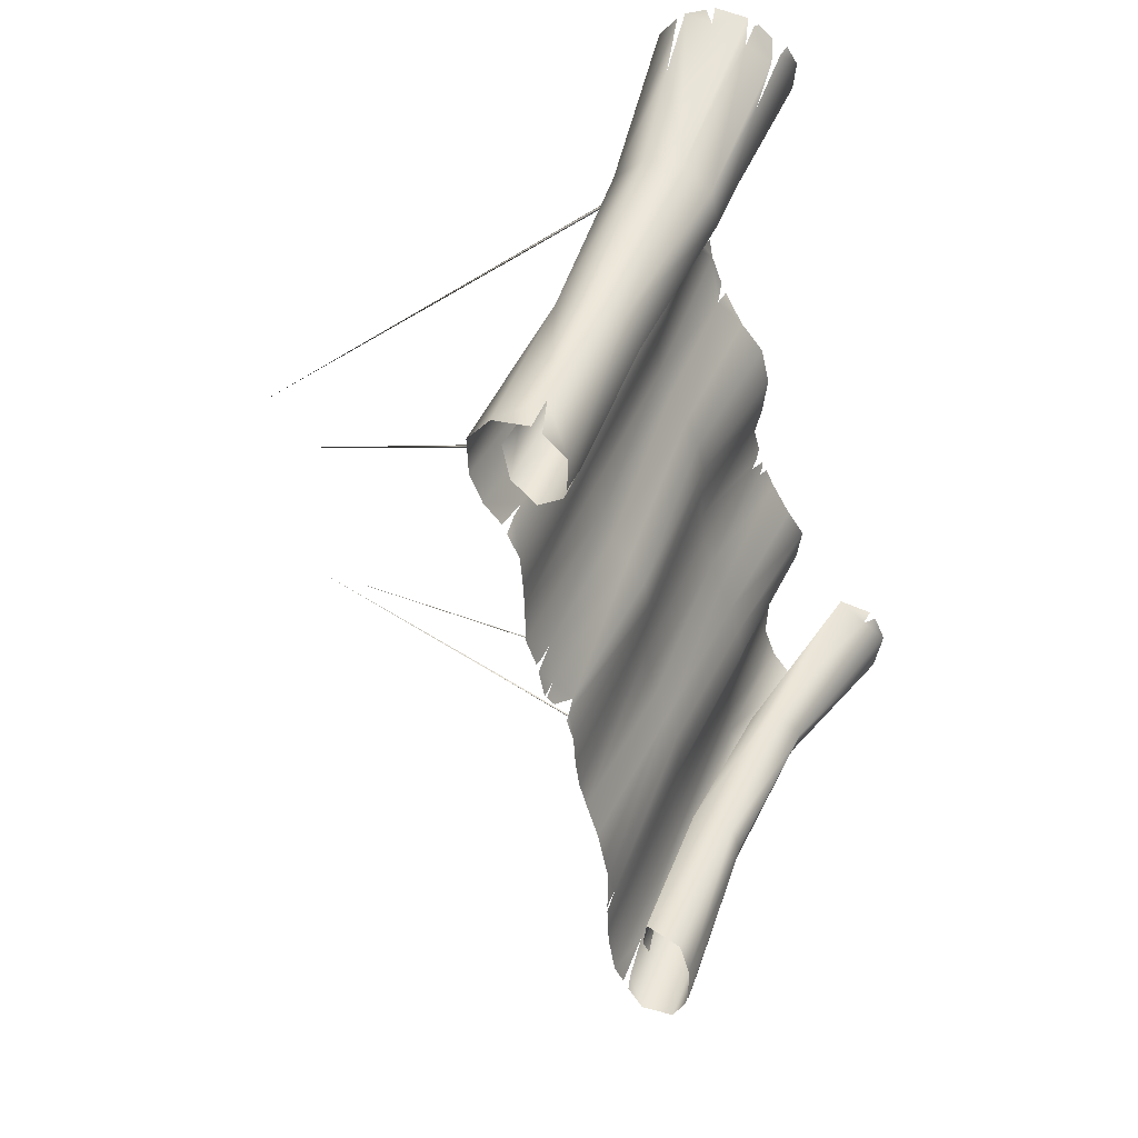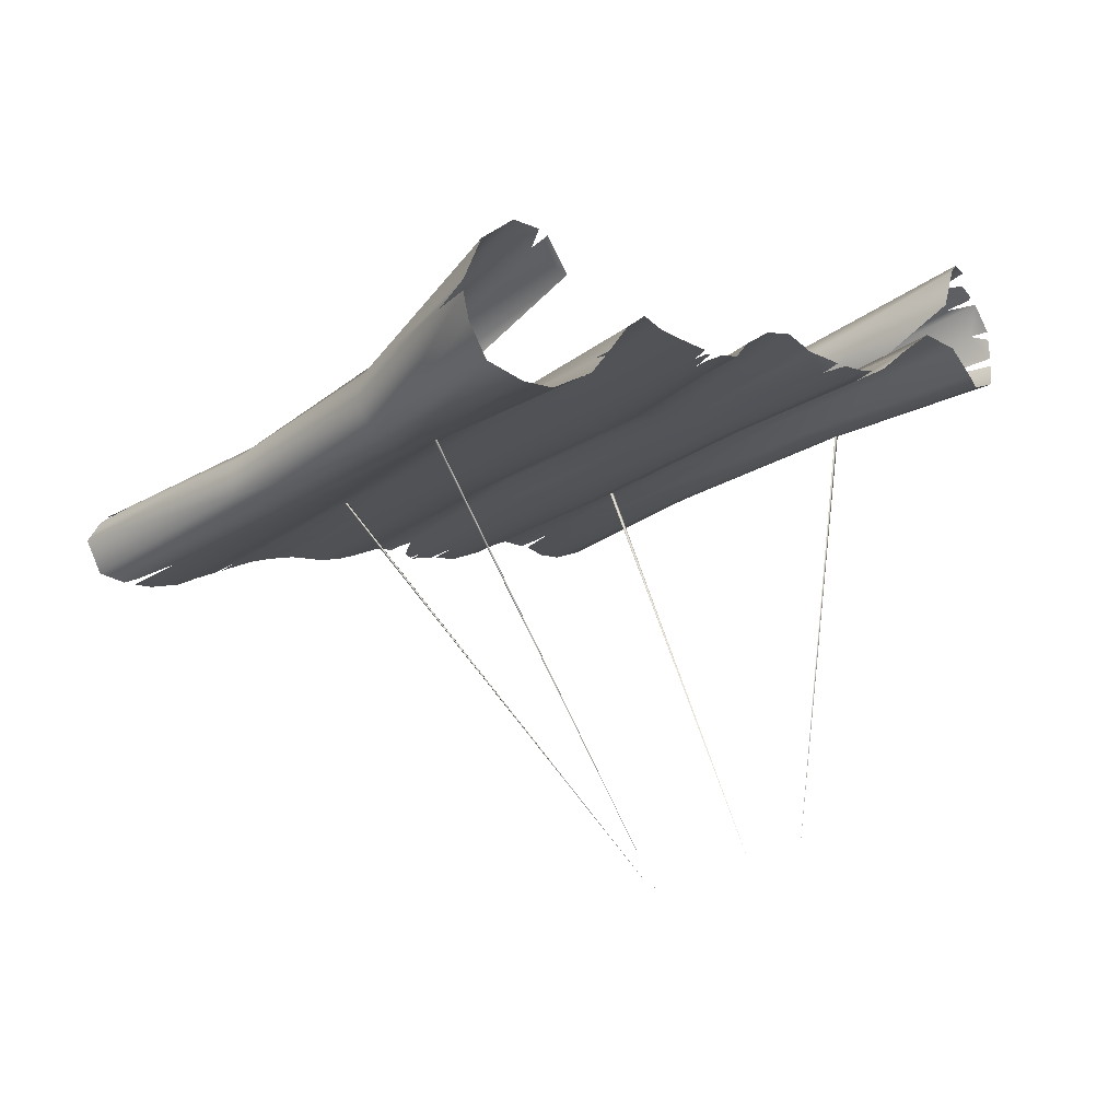
<metadata>
{"format":"obj","ext":"obj","renderer":"f3d","projection":"perspective","resolution":1024,"background":"white","views":[{"elev":-49.5,"azim":102.4,"up":"+Z"},{"elev":2.2,"azim":-53.0,"up":"+Y"}]}
</metadata>
<code>
g Wing_Map_LOD0
v -0.8308 0.9939 -1.134
v -0.7884 0.9858 -1.136
v -0.8406 1.013 -1.022
v -0.8635 1.119 -0.7133
v -0.746 1.004 -1.118
v -0.788 1.136 -0.7188
v -0.881 1.311 -0.2722
v -0.8404 1.382 -0.2951
v -0.8714 1.613 0.1624
v -0.9195 1.671 0.103
v -0.8211 1.239 -0.7521
v -0.7806 1.085 -1.176
v -0.9299 1.445 -0.3155
v -1.019 1.721 0.1317
v -0.8676 1.091 -1.189
v -0.9021 1.245 -0.7543
v -1.006 1.407 -0.3034
v -1.116 1.675 0.1238
v -0.9748 1.214 -0.744
v -1.054 1.338 -0.2808
v -1.164 1.589 0.1151
v -1.147 1.531 0.03515
v -0.9958 1.135 -0.7185
v -1.024 1.26 -0.2527
v -1.173 1.564 0.1205
v -1.186 1.501 0.1458
v -0.9404 1.235 -0.2475
v -0.9347 1.085 -0.7022
v -1.006 0.9393 -1.17
v -1.02 1.019 -1.2
v -1.155 1.419 0.1678
v -0.902 0.9624 -1.017
v -0.8531 1.082 -0.7013
v -0.8556 1.247 -0.2513
v -1.08 1.378 0.2062
v -0.8386 0.8992 -1.168
v -0.7738 1.088 -0.7031
v -0.906 0.9087 -1.156
v -0.7738 1.27 -0.2586
v -0.9755 1.367 0.2029
v -0.7531 0.9029 -1.156
v -0.696 1.105 -0.7087
v -0.6936 1.297 -0.2676
v -0.8541 1.403 0.2154
v -0.67 0.9151 -1.18
v -0.6182 1.122 -0.7141
v -0.6142 1.328 -0.2777
v -0.7808 1.442 0.1989
v -0.7477 1.44 0.1476
v -0.542 1.145 -0.7217
v -0.5289 1.331 -0.2786
v -0.6781 1.509 0.1834
v -0.7625 1.452 0.1948
v -0.4626 1.154 -0.7245
v -0.5815 0.9527 -1.13
v -0.5017 0.9522 -1.151
v -0.5859 0.9313 -1.175
v -0.4438 1.324 -0.2763
v -0.5777 1.54 0.1605
v -0.3833 1.143 -0.7211
v -0.4166 0.9574 -1.167
v -0.3593 1.313 -0.2727
v -0.4725 1.514 0.1359
v -0.3314 0.9598 -1.162
v -0.3055 1.125 -0.7153
v -0.2747 1.301 -0.2689
v -0.3716 1.485 0.1511
v -0.2473 0.9497 -1.136
v -0.2255 1.125 -0.7152
v -0.1894 1.298 -0.2678
v -0.1461 1.134 -0.7181
v -0.1616 0.9502 -1.148
v -0.1041 1.304 -0.2699
v -0.06693 1.144 -0.7214
v -0.07701 0.9591 -1.159
v -0.02056 1.32 -0.2751
v -0.05947 1.502 0.1032
v -0.1611 1.465 0.1391
v 0.00787 0.9725 -1.164
v 0.009523 1.168 -0.7291
v 0.06257 1.339 -0.2813
v 0.02979 1.533 0.1069
v 0.08904 1.173 -0.7307
v 0.09127 0.9886 -1.11
v 0.1482 1.341 -0.2818
v 0.1364 1.534 0.105
v 0.1652 1.148 -0.7225
v 0.2322 1.326 -0.2771
v 0.2366 1.495 0.1041
v 0.2408 1.123 -0.7146
v 0.3126 1.298 -0.2678
v 0.3201 1.114 -0.7115
v 0.3972 1.289 -0.265
v 0.3304 1.444 0.08888
v 0.325 1.467 0.1353
v 0.4402 1.451 0.1447
v 0.4001 1.111 -0.7105
v 0.4323 0.9504 -1.147
v 0.3474 0.9339 -1.166
v 0.4825 1.299 -0.2681
v 0.5238 1.425 0.06409
v 0.4793 1.119 -0.7132
v 0.5149 0.9666 -1.171
v 0.5596 1.334 -0.2796
v 0.6399 1.512 0.1589
v 0.5544 1.147 -0.7222
v 0.6 0.9786 -1.172
v 0.6442 1.347 -0.2837
v 0.7388 1.557 0.1692
v 0.6346 1.142 -0.7205
v 0.7282 1.332 -0.2789
v 0.8377 1.524 0.1952
v 0.7119 1.124 -0.7147
v 0.8021 1.291 -0.2656
v 0.919 1.454 0.2038
v 0.7875 1.099 -0.7067
v 0.7652 0.9338 -1.163
v 0.8503 0.9233 -1.165
v 0.8856 1.27 -0.2589
v 1.007 1.423 0.1802
v 0.8677 1.105 -0.7086
v 0.9364 0.9377 -1.15
v 0.9792 1.286 -0.2638
v 1.1 1.435 0.1782
v 0.9509 1.137 -0.719
v 1.002 1.009 -1.188
v 1.026 1.368 -0.2906
v 1.146 1.488 0.1543
v 1.105 1.448 -0.02722
v 0.9764 1.127 -1.115
v 0.9764 1.224 -0.7472
v 1.007 1.457 -0.3194
v 1.158 1.51 0.1469
v 1.148 1.574 0.08861
v 1.162 1.564 0.1378
v 0.917 1.29 -0.7687
v 0.8878 1.153 -1.223
v 0.9349 1.515 -0.3385
v 0.8426 1.514 -0.3382
v 0.8259 1.308 -0.7746
v 0.7751 1.464 -0.3218
v 0.7569 1.261 -0.7592
v 0.7795 1.376 -0.2933
v 0.7672 1.16 -0.7264
v 0.7973 1.002 -1.137
v 0.7435 1.052 -1.176
v 0.8835 1.739 0.1679
v 0.967 1.761 0.1347
v 0.8381 1.319 -0.2746
v 0.8541 1.153 -0.7242
v 0.8505 1.645 0.1659
v 0.8093 1.133 -1.226
v 0.797 1.164 -1.136
v 0.7851 1.12 -1.222
v 0.8874 1.047 -1.045
v 0.8811 1.003 -1.119
v 1.024 1.744 0.1294
v 1.024 1.725 0.09177
v 0.9767 1.648 -0.05895
v 1.03 1.701 0.05274
v 1.097 1.647 0.04049
v 1.113 1.675 0.1023
v 1.109 1.685 0.1073
v 1.067 1.713 0.1028
v 1.13 1.662 0.1131
v 1.164 1.587 0.134
v 0.2577 0.9685 -1.095
v 0.2611 0.9478 -1.146
v 0.1754 0.959 -1.132
v 0.2449 0.9405 -1.166
v 0.1766 0.9404 -1.178
v 0.1347 0.9538 -1.165
v 0.1682 0.943 -1.175
v 0.2677 0.9405 -1.164
v 0.07888 0.9774 -1.142
v 0.06491 0.9683 -1.155
v -0.6027 0.928 -1.176
v 0.6736 0.9983 -1.07
v 0.6916 0.9591 -1.157
v 0.6744 0.9812 -1.114
v 0.6625 0.9636 -1.158
v -0.9424 1.075 -1.214
v -0.9555 1.102 -1.122
v -0.9645 1.063 -1.214
v -0.2287 1.467 0.1444
v -0.2374 1.455 0.1068
v -0.2433 1.441 0.07782
v -0.2938 1.455 0.1063
v -0.2864 1.466 0.132
v -0.277 1.468 0.1421
v -0.311 1.475 0.1486
v -0.9416 0.9149 -1.155
v -0.9254 0.9236 -1.127
v 0.3556 1.461 0.1398
v 0.5161 1.438 0.09762
v 0.4985 1.454 0.1385
v 0.5563 1.461 0.1391
v 0.9587 1.112 -1.21
v 0.9789 1.093 -1.205
v -0.9226 1.694 0.1487
v -0.9466 1.707 0.1441
v -0.8308 0.9939 -1.134
v -0.8406 1.013 -1.022
v -0.7884 0.9858 -1.136
v -0.8635 1.119 -0.7133
v -0.746 1.004 -1.118
v -0.788 1.136 -0.7188
v -0.881 1.311 -0.2722
v -0.8404 1.382 -0.2951
v -0.8714 1.613 0.1624
v -0.9195 1.671 0.103
v -0.8211 1.239 -0.7521
v -0.7806 1.085 -1.176
v -0.9299 1.445 -0.3155
v -1.019 1.721 0.1317
v -0.8676 1.091 -1.189
v -0.9021 1.245 -0.7543
v -1.006 1.407 -0.3034
v -1.116 1.675 0.1238
v -0.9748 1.214 -0.744
v -1.054 1.338 -0.2808
v -1.164 1.589 0.1151
v -1.147 1.531 0.03515
v -0.9958 1.135 -0.7185
v -1.024 1.26 -0.2527
v -1.173 1.564 0.1205
v -1.186 1.501 0.1458
v -0.9404 1.235 -0.2475
v -0.9347 1.085 -0.7022
v -1.006 0.9393 -1.17
v -1.02 1.019 -1.2
v -1.155 1.419 0.1678
v -0.902 0.9624 -1.017
v -0.8531 1.082 -0.7013
v -0.8556 1.247 -0.2513
v -1.08 1.378 0.2062
v -0.8386 0.8992 -1.168
v -0.7738 1.088 -0.7031
v -0.906 0.9087 -1.156
v -0.7738 1.27 -0.2586
v -0.9755 1.367 0.2029
v -0.7531 0.9029 -1.156
v -0.696 1.105 -0.7087
v -0.6936 1.297 -0.2676
v -0.8541 1.403 0.2154
v -0.67 0.9151 -1.18
v -0.6182 1.122 -0.7141
v -0.6142 1.328 -0.2777
v -0.7808 1.442 0.1989
v -0.7477 1.44 0.1476
v -0.542 1.145 -0.7217
v -0.5289 1.331 -0.2786
v -0.6781 1.509 0.1834
v -0.7625 1.452 0.1948
v -0.4626 1.154 -0.7245
v -0.5815 0.9527 -1.13
v -0.5017 0.9522 -1.151
v -0.5859 0.9313 -1.175
v -0.4438 1.324 -0.2763
v -0.5777 1.54 0.1605
v -0.3833 1.143 -0.7211
v -0.4166 0.9574 -1.167
v -0.3593 1.313 -0.2727
v -0.4725 1.514 0.1359
v -0.3314 0.9598 -1.162
v -0.3055 1.125 -0.7153
v -0.2747 1.301 -0.2689
v -0.3716 1.485 0.1511
v -0.2473 0.9497 -1.136
v -0.2255 1.125 -0.7152
v -0.1894 1.298 -0.2678
v -0.1461 1.134 -0.7181
v -0.1616 0.9502 -1.148
v -0.1041 1.304 -0.2699
v -0.06693 1.144 -0.7214
v -0.07701 0.9591 -1.159
v -0.02056 1.32 -0.2751
v -0.05947 1.502 0.1032
v -0.1611 1.465 0.1391
v 0.00787 0.9725 -1.164
v 0.009523 1.168 -0.7291
v 0.06257 1.339 -0.2813
v 0.02979 1.533 0.1069
v 0.08904 1.173 -0.7307
v 0.09127 0.9886 -1.11
v 0.1482 1.341 -0.2818
v 0.1364 1.534 0.105
v 0.1652 1.148 -0.7225
v 0.2322 1.326 -0.2771
v 0.2366 1.495 0.1041
v 0.2408 1.123 -0.7146
v 0.3126 1.298 -0.2678
v 0.3201 1.114 -0.7115
v 0.3972 1.289 -0.265
v 0.3304 1.444 0.08888
v 0.325 1.467 0.1353
v 0.4402 1.451 0.1447
v 0.4001 1.111 -0.7105
v 0.4323 0.9504 -1.147
v 0.3474 0.9339 -1.166
v 0.4825 1.299 -0.2681
v 0.5238 1.425 0.06409
v 0.4793 1.119 -0.7132
v 0.5149 0.9666 -1.171
v 0.5596 1.334 -0.2796
v 0.6399 1.512 0.1589
v 0.5544 1.147 -0.7222
v 0.6 0.9786 -1.172
v 0.6442 1.347 -0.2837
v 0.7388 1.557 0.1692
v 0.6346 1.142 -0.7205
v 0.7282 1.332 -0.2789
v 0.8377 1.524 0.1952
v 0.7119 1.124 -0.7147
v 0.8021 1.291 -0.2656
v 0.919 1.454 0.2038
v 0.7875 1.099 -0.7067
v 0.7652 0.9338 -1.163
v 0.8503 0.9233 -1.165
v 0.8856 1.27 -0.2589
v 1.007 1.423 0.1802
v 0.8677 1.105 -0.7086
v 0.9364 0.9377 -1.15
v 0.9792 1.286 -0.2638
v 1.1 1.435 0.1782
v 0.9509 1.137 -0.719
v 1.002 1.009 -1.188
v 1.026 1.368 -0.2906
v 1.146 1.488 0.1543
v 1.105 1.448 -0.02722
v 0.9764 1.127 -1.115
v 0.9764 1.224 -0.7472
v 1.007 1.457 -0.3194
v 1.158 1.51 0.1469
v 1.148 1.574 0.08861
v 1.162 1.564 0.1378
v 0.917 1.29 -0.7687
v 0.8878 1.153 -1.223
v 0.9349 1.515 -0.3385
v 0.8426 1.514 -0.3382
v 0.8259 1.308 -0.7746
v 0.7751 1.464 -0.3218
v 0.7569 1.261 -0.7592
v 0.7795 1.376 -0.2933
v 0.7672 1.16 -0.7264
v 0.7973 1.002 -1.137
v 0.7435 1.052 -1.176
v 0.8835 1.739 0.1679
v 0.967 1.761 0.1347
v 0.8381 1.319 -0.2746
v 0.8541 1.153 -0.7242
v 0.8505 1.645 0.1659
v 0.8093 1.133 -1.226
v 0.7851 1.12 -1.222
v 0.797 1.164 -1.136
v 0.8874 1.047 -1.045
v 0.8811 1.003 -1.119
v 1.024 1.725 0.09177
v 1.024 1.744 0.1294
v 0.9767 1.648 -0.05895
v 1.03 1.701 0.05274
v 1.097 1.647 0.04049
v 1.113 1.675 0.1023
v 1.109 1.685 0.1073
v 1.067 1.713 0.1028
v 1.13 1.662 0.1131
v 1.164 1.587 0.134
v 0.2611 0.9478 -1.146
v 0.2577 0.9685 -1.095
v 0.1754 0.959 -1.132
v 0.2449 0.9405 -1.166
v 0.1766 0.9404 -1.178
v 0.1347 0.9538 -1.165
v 0.1682 0.943 -1.175
v 0.2677 0.9405 -1.164
v 0.07888 0.9774 -1.142
v 0.06491 0.9683 -1.155
v -0.6027 0.928 -1.176
v 0.6736 0.9983 -1.07
v 0.6916 0.9591 -1.157
v 0.6744 0.9812 -1.114
v 0.6625 0.9636 -1.158
v -0.9424 1.075 -1.214
v -0.9555 1.102 -1.122
v -0.9645 1.063 -1.214
v -0.2374 1.455 0.1068
v -0.2287 1.467 0.1444
v -0.2433 1.441 0.07782
v -0.2938 1.455 0.1063
v -0.2864 1.466 0.132
v -0.277 1.468 0.1421
v -0.311 1.475 0.1486
v -0.9254 0.9236 -1.127
v -0.9416 0.9149 -1.155
v 0.3556 1.461 0.1398
v 0.5161 1.438 0.09762
v 0.4985 1.454 0.1385
v 0.5563 1.461 0.1391
v 0.9587 1.112 -1.21
v 0.9789 1.093 -1.205
v -0.9226 1.694 0.1487
v -0.9466 1.707 0.1441
v 0.22 0.1537 -0.05455
v 0.5718 1.126 -0.7613
v 0.5646 1.128 -0.7592
v 0.5727 1.129 -0.7542
v 0.22 0.1537 -0.05455
v 0.5646 1.128 -0.7592
v 0.22 0.1537 -0.05455
v 0.5727 1.129 -0.7542
v 0.5718 1.126 -0.7613
v 0.33 0.1868 0.02346
v 0.8919 1.288 -0.2036
v 0.8846 1.288 -0.2009
v 0.8927 1.291 -0.1965
v 0.33 0.1868 0.02346
v 0.8846 1.288 -0.2009
v 0.33 0.1868 0.02346
v 0.8927 1.291 -0.1965
v 0.8919 1.288 -0.2036
v -0.22 0.1537 -0.05455
v -0.5646 1.112 -0.7542
v -0.5718 1.109 -0.7557
v -0.5727 1.112 -0.7487
v -0.5646 1.112 -0.7542
v -0.22 0.1537 -0.05455
v -0.22 0.1537 -0.05455
v -0.5718 1.109 -0.7557
v -0.5727 1.112 -0.7487
v -0.33 0.1868 0.02346
v -0.8846 1.261 -0.1923
v -0.8919 1.26 -0.1943
v -0.8927 1.262 -0.1871
v -0.8846 1.261 -0.1923
v -0.33 0.1868 0.02346
v -0.33 0.1868 0.02346
v -0.8919 1.26 -0.1943
v -0.8927 1.262 -0.1871
g Wing_Map_LOD0_0
f 3 2 1
f 3 4 2
f 2 4 5
f 5 4 6
f 7 6 4
f 7 8 6
f 9 8 7
f 9 10 8
f 11 5 6
f 8 11 6
f 11 12 5
f 8 13 11
f 10 13 8
f 10 14 13
f 11 15 12
f 11 16 15
f 13 16 11
f 13 17 16
f 18 13 14
f 18 17 13
f 17 19 16
f 17 20 19
f 21 17 18
f 22 17 21
f 22 20 17
f 20 23 19
f 20 24 23
f 22 24 20
f 24 22 25
f 24 25 26
f 27 23 24
f 27 28 23
f 23 28 29
f 23 29 30
f 30 19 23
f 31 24 26
f 31 27 24
f 28 32 29
f 28 33 32
f 34 28 27
f 34 33 28
f 35 27 31
f 35 34 27
f 36 32 33
f 36 33 37
f 34 37 33
f 32 36 38
f 34 39 37
f 40 34 35
f 40 39 34
f 37 41 36
f 37 42 41
f 39 42 37
f 39 43 42
f 44 39 40
f 44 43 39
f 42 45 41
f 42 46 45
f 43 46 42
f 43 47 46
f 48 43 44
f 49 43 48
f 49 47 43
f 47 50 46
f 47 51 50
f 47 52 51
f 49 52 47
f 52 49 53
f 51 54 50
f 50 54 55
f 50 55 46
f 55 54 56
f 55 56 57
f 51 58 54
f 59 51 52
f 59 58 51
f 60 56 54
f 58 60 54
f 60 61 56
f 58 62 60
f 63 58 59
f 63 62 58
f 60 64 61
f 60 65 64
f 62 65 60
f 62 66 65
f 67 62 63
f 67 66 62
f 65 68 64
f 65 69 68
f 66 69 65
f 66 70 69
f 71 68 69
f 70 71 69
f 71 72 68
f 70 73 71
f 74 72 71
f 73 74 71
f 74 75 72
f 73 76 74
f 77 76 73
f 77 73 78
f 74 79 75
f 74 80 79
f 76 80 74
f 76 81 80
f 77 81 76
f 77 82 81
f 81 83 80
f 80 83 84
f 81 85 83
f 86 81 82
f 86 85 81
f 84 83 87
f 85 87 83
f 85 88 87
f 89 85 86
f 89 88 85
f 88 90 87
f 88 91 90
f 91 92 90
f 91 93 92
f 94 93 91
f 94 88 89
f 94 91 88
f 89 95 94
f 94 96 93
f 93 97 92
f 92 97 98
f 92 98 99
f 93 100 97
f 101 93 96
f 101 100 93
f 102 98 97
f 100 102 97
f 102 103 98
f 100 104 102
f 101 104 100
f 101 105 104
f 106 103 102
f 104 106 102
f 106 107 103
f 104 108 106
f 105 108 104
f 105 109 108
f 108 110 106
f 108 111 110
f 109 111 108
f 109 112 111
f 111 113 110
f 111 114 113
f 112 114 111
f 112 115 114
f 114 116 113
f 116 117 113
f 116 118 117
f 114 119 116
f 115 119 114
f 115 120 119
f 121 118 116
f 119 121 116
f 121 122 118
f 119 123 121
f 120 123 119
f 120 124 123
f 125 122 121
f 123 125 121
f 125 126 122
f 123 127 125
f 128 123 124
f 129 123 128
f 129 127 123
f 125 130 126
f 125 131 130
f 127 131 125
f 127 132 131
f 129 132 127
f 132 129 133
f 132 133 134
f 134 133 135
f 130 131 136
f 132 136 131
f 130 136 137
f 132 138 136
f 139 136 138
f 139 140 136
f 141 140 139
f 141 142 140
f 143 142 141
f 143 144 142
f 142 144 145
f 142 145 146
f 147 143 141
f 147 141 148
f 139 148 141
f 149 144 143
f 149 150 144
f 151 143 147
f 151 149 143
f 136 152 137
f 136 153 152
f 140 153 136
f 140 142 153
f 154 142 146
f 153 142 154
f 144 155 145
f 144 150 155
f 155 156 145
f 158 157 148
f 158 148 159
f 159 148 139
f 159 139 138
f 159 138 160
f 160 138 161
f 160 161 162
f 162 163 160
f 163 164 160
f 161 138 132
f 161 132 165
f 165 132 134
f 165 134 166
f 168 167 99
f 167 92 99
f 167 90 92
f 87 90 167
f 87 167 169
f 84 87 169
f 169 167 170
f 169 170 171
f 169 172 84
f 169 173 172
f 168 99 174
f 80 84 175
f 175 79 80
f 175 176 79
f 46 177 45
f 46 55 177
f 106 178 107
f 106 110 178
f 178 110 113
f 178 113 117
f 178 117 179
f 178 180 107
f 180 181 107
f 16 182 15
f 16 183 182
f 19 183 16
f 19 30 183
f 183 30 184
f 186 185 78
f 73 186 78
f 73 187 186
f 187 73 70
f 187 70 66
f 188 187 66
f 188 189 187
f 187 189 190
f 67 188 66
f 67 191 188
f 193 192 29
f 32 193 29
f 94 194 96
f 96 196 195
f 96 195 101
f 101 197 105
f 130 137 198
f 130 199 126
f 9 200 10
f 10 201 14
f 204 203 202
f 205 203 204
f 205 204 206
f 205 206 207
f 207 208 205
f 209 208 207
f 209 210 208
f 211 210 209
f 206 212 207
f 212 209 207
f 213 212 206
f 214 209 212
f 214 211 209
f 215 211 214
f 216 212 213
f 217 212 216
f 217 214 212
f 218 214 217
f 214 219 215
f 218 219 214
f 220 218 217
f 221 218 220
f 218 222 219
f 218 223 222
f 221 223 218
f 224 221 220
f 225 221 224
f 225 223 221
f 223 225 226
f 226 225 227
f 224 228 225
f 229 228 224
f 229 224 230
f 230 224 231
f 220 231 224
f 225 232 227
f 228 232 225
f 233 229 230
f 234 229 233
f 229 235 228
f 234 235 229
f 228 236 232
f 235 236 228
f 233 237 234
f 234 237 238
f 238 235 234
f 237 233 239
f 240 235 238
f 235 241 236
f 240 241 235
f 242 238 237
f 243 238 242
f 243 240 238
f 244 240 243
f 240 245 241
f 244 245 240
f 246 243 242
f 247 243 246
f 247 244 243
f 248 244 247
f 244 249 245
f 244 250 249
f 248 250 244
f 251 248 247
f 252 248 251
f 253 248 252
f 253 250 248
f 250 253 254
f 255 252 251
f 255 251 256
f 256 251 247
f 255 256 257
f 257 256 258
f 259 252 255
f 252 260 253
f 259 260 252
f 257 261 255
f 261 259 255
f 262 261 257
f 263 259 261
f 259 264 260
f 263 264 259
f 265 261 262
f 266 261 265
f 266 263 261
f 267 263 266
f 263 268 264
f 267 268 263
f 269 266 265
f 270 266 269
f 270 267 266
f 271 267 270
f 269 272 270
f 272 271 270
f 273 272 269
f 274 271 272
f 273 275 272
f 275 274 272
f 276 275 273
f 277 274 275
f 277 278 274
f 274 278 279
f 280 275 276
f 281 275 280
f 281 277 275
f 282 277 281
f 282 278 277
f 283 278 282
f 284 282 281
f 284 281 285
f 286 282 284
f 282 287 283
f 286 287 282
f 284 285 288
f 288 286 284
f 289 286 288
f 286 290 287
f 289 290 286
f 291 289 288
f 292 289 291
f 293 292 291
f 294 292 293
f 294 295 292
f 289 295 290
f 292 295 289
f 296 290 295
f 297 295 294
f 298 294 293
f 298 293 299
f 299 293 300
f 301 294 298
f 294 302 297
f 301 302 294
f 299 303 298
f 303 301 298
f 304 303 299
f 305 301 303
f 305 302 301
f 306 302 305
f 304 307 303
f 307 305 303
f 308 307 304
f 309 305 307
f 309 306 305
f 310 306 309
f 311 309 307
f 312 309 311
f 312 310 309
f 313 310 312
f 314 312 311
f 315 312 314
f 315 313 312
f 316 313 315
f 317 315 314
f 318 317 314
f 319 317 318
f 320 315 317
f 320 316 315
f 321 316 320
f 319 322 317
f 322 320 317
f 323 322 319
f 324 320 322
f 324 321 320
f 325 321 324
f 323 326 322
f 326 324 322
f 327 326 323
f 328 324 326
f 324 329 325
f 324 330 329
f 328 330 324
f 331 326 327
f 332 326 331
f 332 328 326
f 333 328 332
f 333 330 328
f 330 333 334
f 334 333 335
f 334 335 336
f 332 331 337
f 337 333 332
f 337 331 338
f 339 333 337
f 337 340 339
f 341 340 337
f 341 342 340
f 343 342 341
f 343 344 342
f 345 344 343
f 345 343 346
f 346 343 347
f 344 348 342
f 342 348 349
f 349 340 342
f 345 350 344
f 351 350 345
f 344 352 348
f 350 352 344
f 353 337 338
f 343 354 347
f 343 355 354
f 343 341 355
f 355 337 353
f 355 341 337
f 356 345 346
f 351 345 356
f 357 356 346
f 359 358 349
f 349 358 360
f 349 360 340
f 340 360 339
f 339 360 361
f 339 361 362
f 362 361 363
f 364 363 361
f 365 364 361
f 339 362 333
f 333 362 366
f 333 366 335
f 335 366 367
f 369 368 300
f 293 369 300
f 291 369 293
f 291 288 369
f 369 288 370
f 288 285 370
f 369 370 371
f 371 370 372
f 373 370 285
f 374 370 373
f 300 368 375
f 285 281 376
f 280 376 281
f 377 376 280
f 378 247 246
f 256 247 378
f 379 307 308
f 311 307 379
f 311 379 314
f 314 379 318
f 318 379 380
f 381 379 308
f 382 381 308
f 383 217 216
f 384 217 383
f 384 220 217
f 231 220 384
f 231 384 385
f 387 386 279
f 386 274 279
f 388 274 386
f 274 388 271
f 271 388 267
f 388 389 267
f 390 389 388
f 390 388 391
f 389 268 267
f 392 268 389
f 394 393 230
f 393 233 230
f 395 295 297
f 397 297 396
f 396 297 302
f 398 302 306
f 338 331 399
f 400 331 327
f 401 210 211
f 402 211 215
f 405 404 403
f 408 407 406
f 411 410 409
f 414 413 412
f 417 416 415
f 420 419 418
f 423 422 421
f 426 425 424
f 429 428 427
f 432 431 430
f 435 434 433
f 438 437 436

</code>
